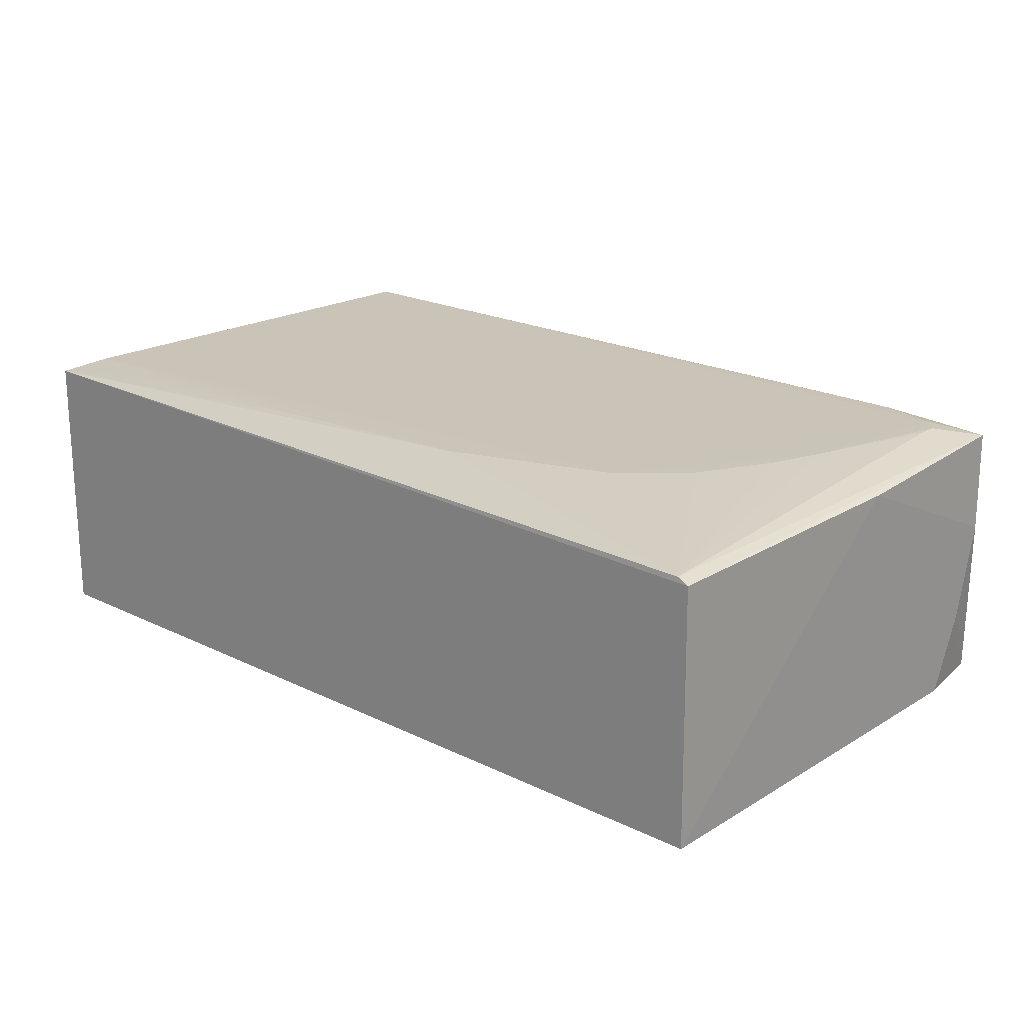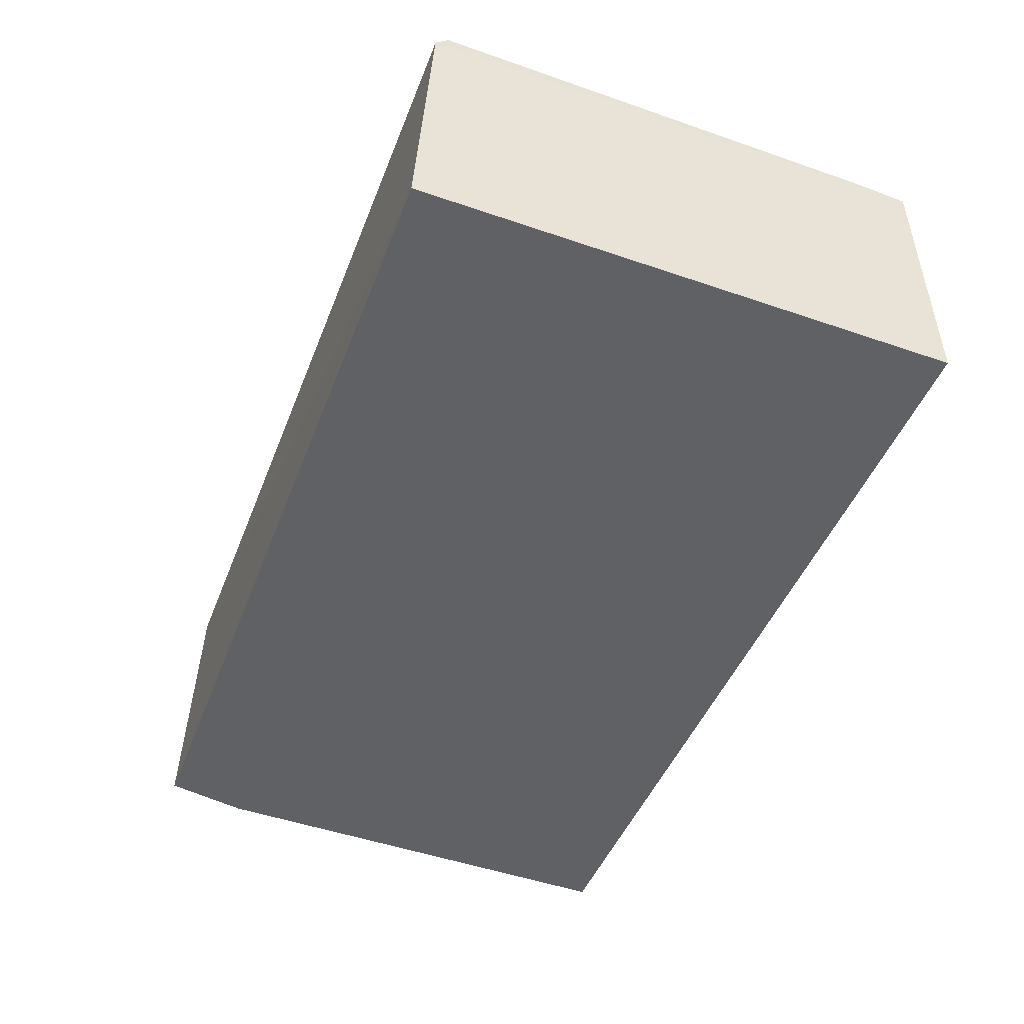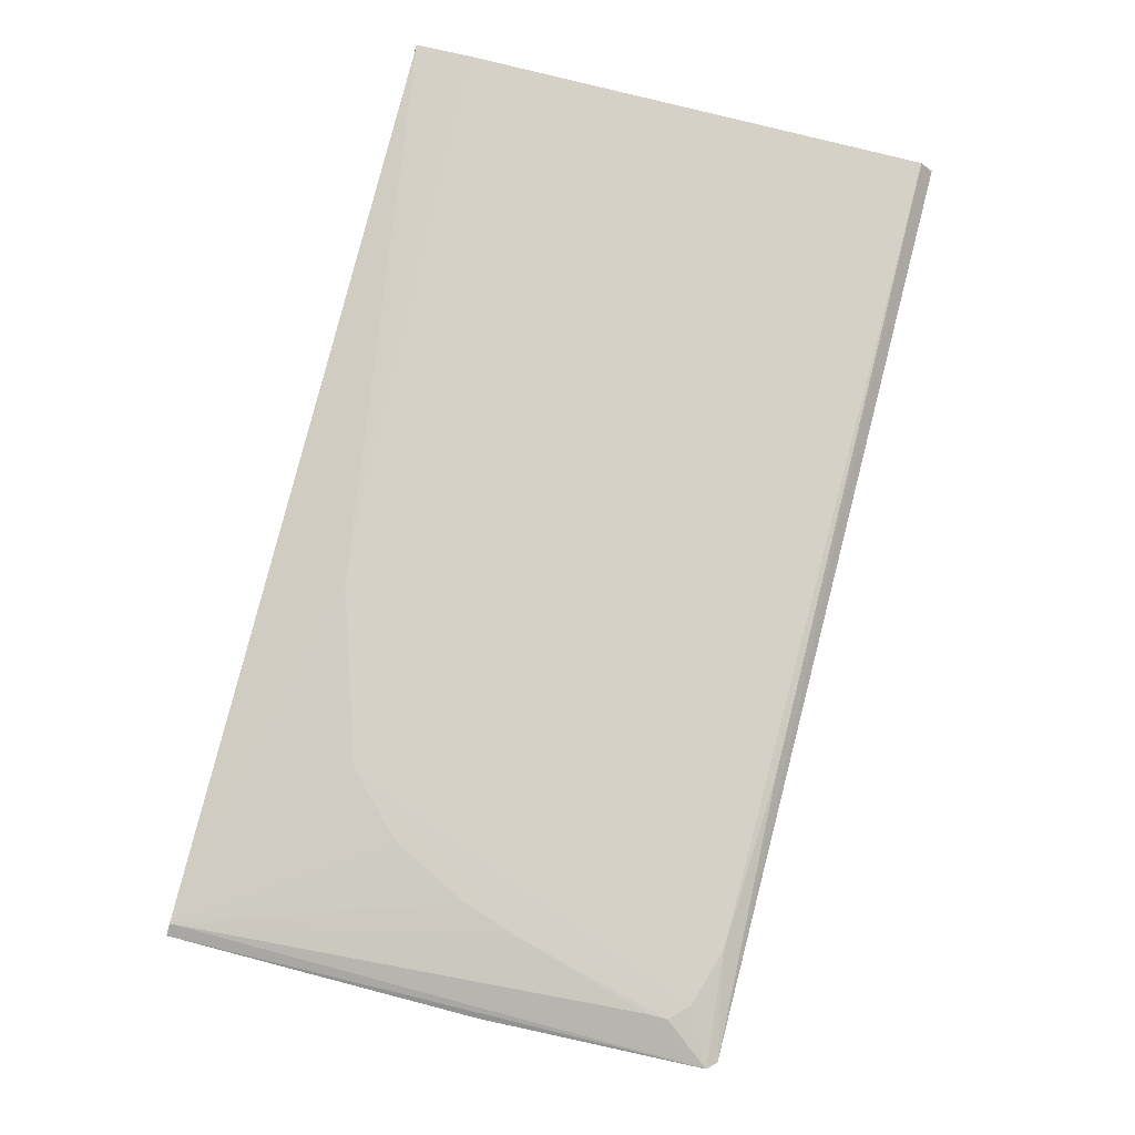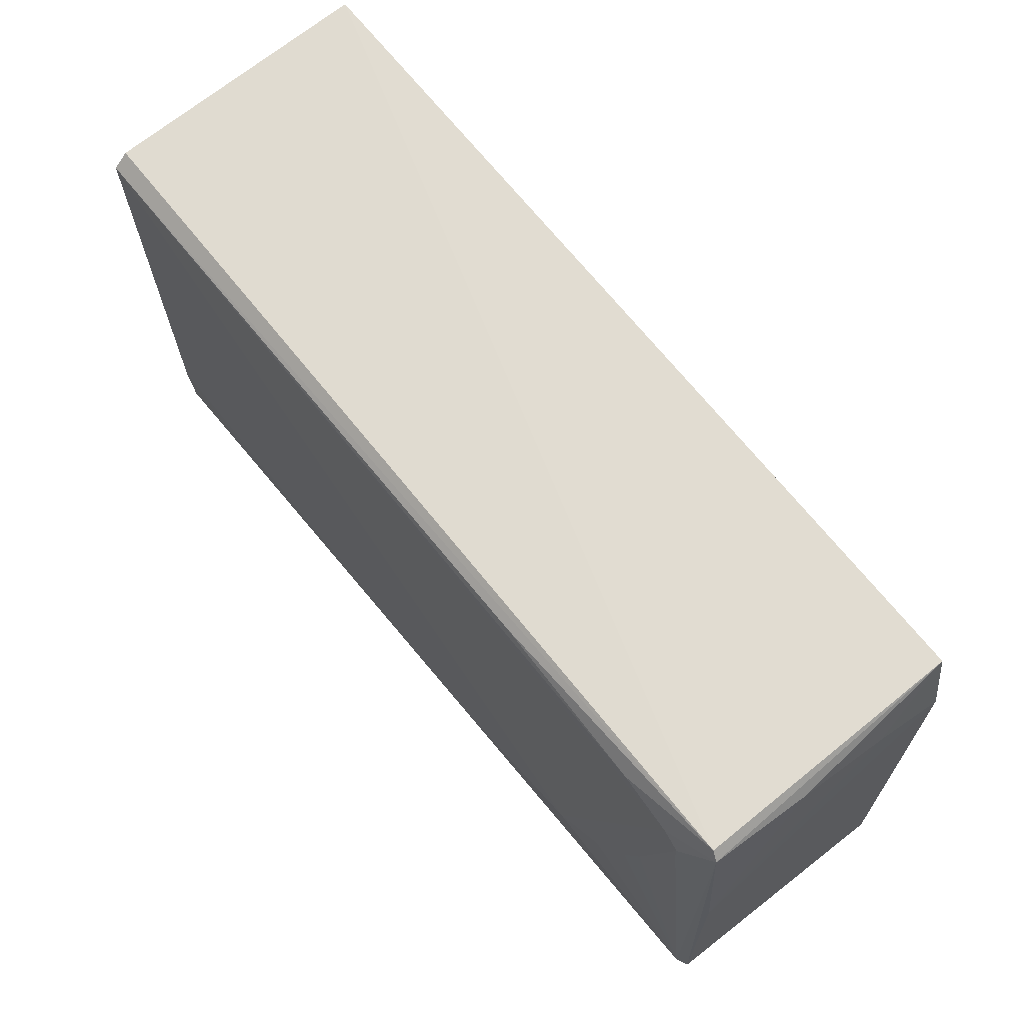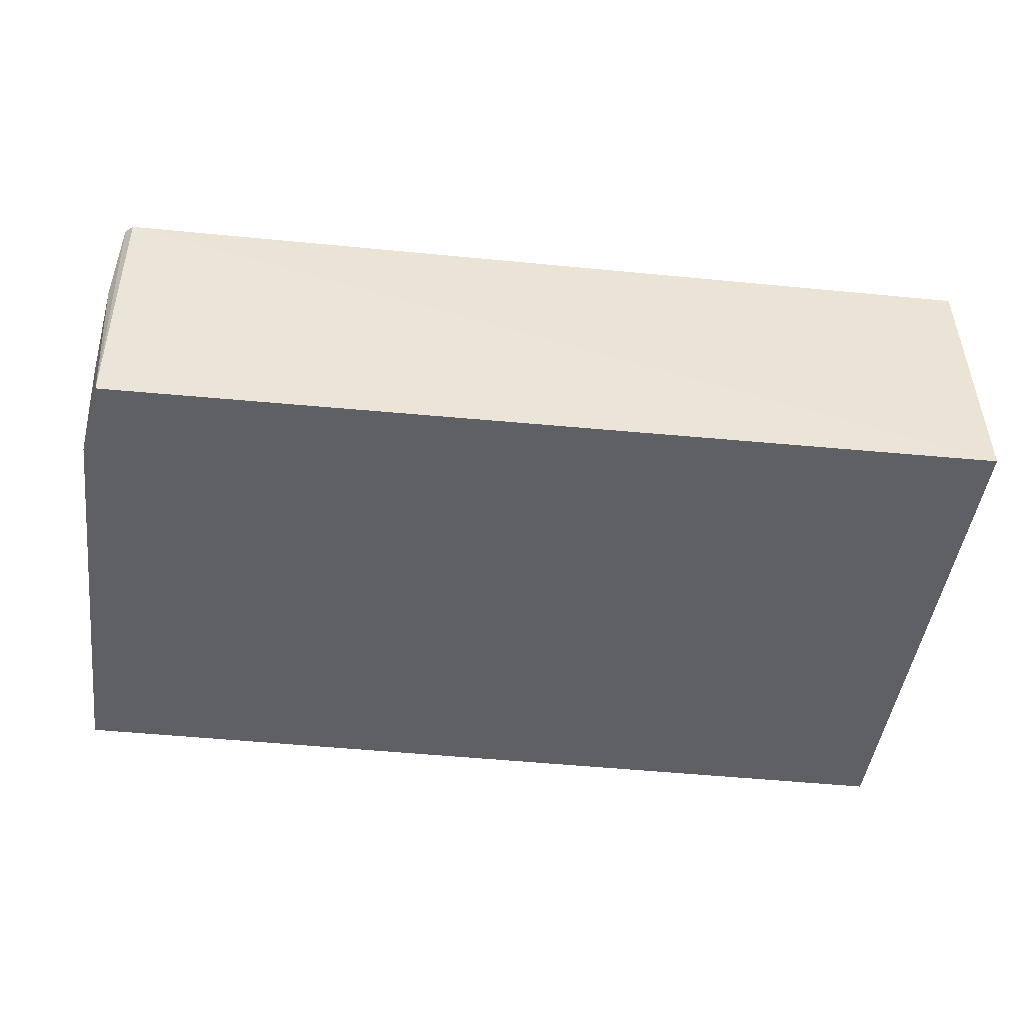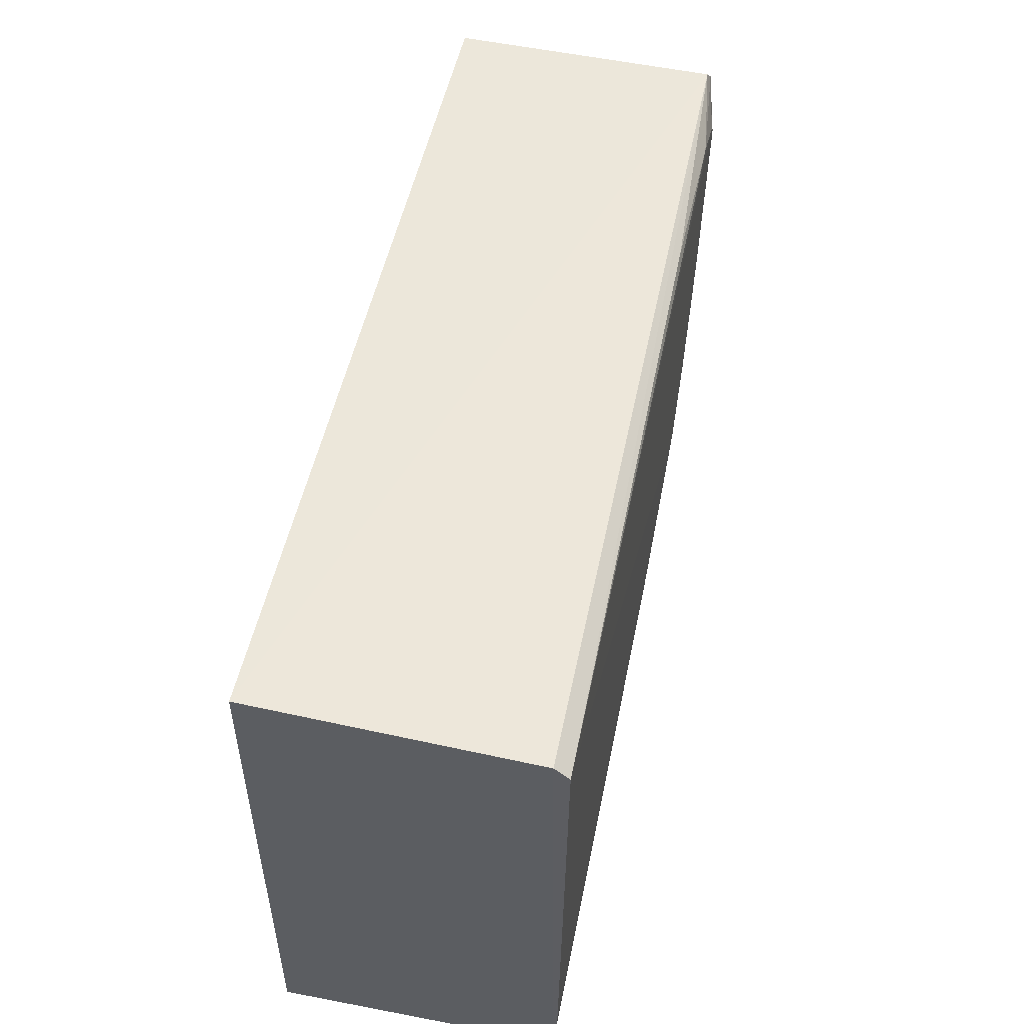
<metadata>
{"format":"obj","ext":"obj","renderer":"f3d","projection":"perspective","resolution":1024,"background":"white","views":[{"elev":19.6,"azim":42.4,"up":"+Z"},{"elev":-47.4,"azim":-111.2,"up":"+Z"},{"elev":79.4,"azim":104.3,"up":"+Z"},{"elev":67.3,"azim":51.7,"up":"+Y"},{"elev":-44.8,"azim":173.1,"up":"+Z"},{"elev":51.4,"azim":-78.3,"up":"+Y"}]}
</metadata>
<code>
v 0.0516 0.02785 0.1032
v 0.0522 -0.0158 0.1019
v 0.05193 0.02234 0.08038
v -0.02443 0.03016 0.08035
v -0.02442 -0.01094 0.1042
v -0.02442 -0.01581 0.08036
v 0.05069 0.0293 0.08036
v 0.05229 0.009692 0.1024
v 0.03601 -0.004615 0.1042
v -0.02443 0.02788 0.1045
v 0.05236 -0.01577 0.08037
v -0.02443 -0.01579 0.1039
v 0.05187 0.02745 0.09478
v 0.0509 0.02862 0.103
v 0.04866 0.02243 0.1041
v -0.02445 0.02897 0.1033
v 0.02172 -0.00932 0.1041
v 0.0519 0.02524 0.08675
v 0.0424 0.027 0.1042
v 0.05122 -0.01574 0.1024
v -0.01647 -0.01251 0.1041
v 0.02808 0.02785 0.104
v 0.04718 0.02552 0.1042
v 0.04391 0.006521 0.1041
v 0.004214 -0.01092 0.1041
v 0.04867 0.02402 0.1041
v 0.04548 0.01128 0.1041
v 0.04074 0.0001631 0.1041
f 8 1 2
f 10 5 9
f 11 2 6
f 11 8 2
f 11 3 8
f 11 7 3
f 11 6 4
f 11 4 7
f 12 6 2
f 12 5 10
f 13 7 1
f 13 1 8
f 14 7 4
f 14 1 7
f 16 4 6
f 16 12 10
f 16 6 12
f 16 14 4
f 16 10 14
f 17 9 5
f 18 3 7
f 18 7 13
f 18 13 8
f 18 8 3
f 19 1 14
f 20 2 1
f 20 1 15
f 20 9 17
f 20 17 12
f 20 12 2
f 21 5 12
f 22 19 14
f 22 14 10
f 22 10 19
f 23 1 19
f 23 19 10
f 23 10 9
f 25 17 5
f 25 5 21
f 25 21 12
f 25 12 17
f 26 15 1
f 26 1 23
f 27 24 20
f 27 20 15
f 27 15 26
f 27 26 23
f 27 23 9
f 28 9 20
f 28 20 24
f 28 27 9
f 28 24 27

</code>
